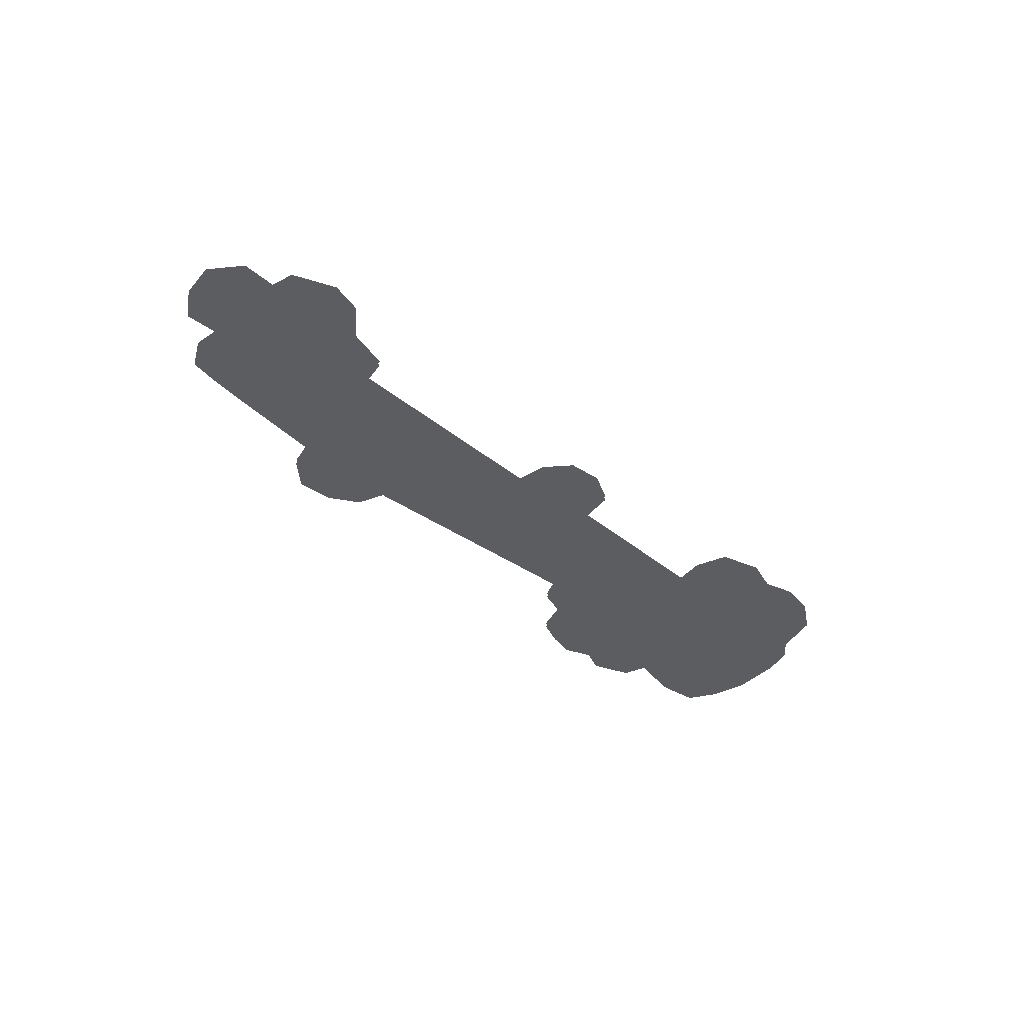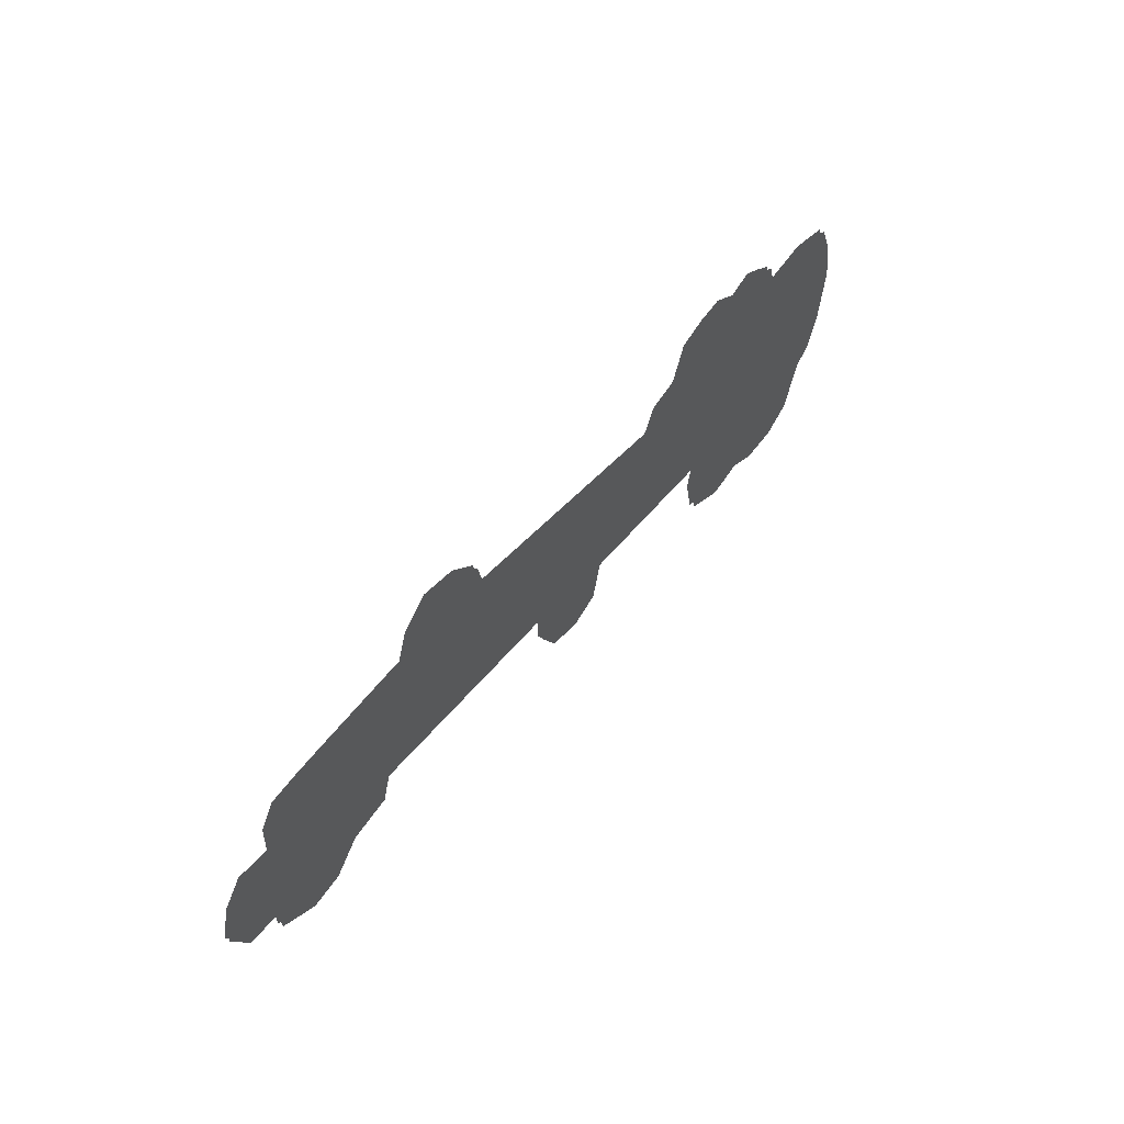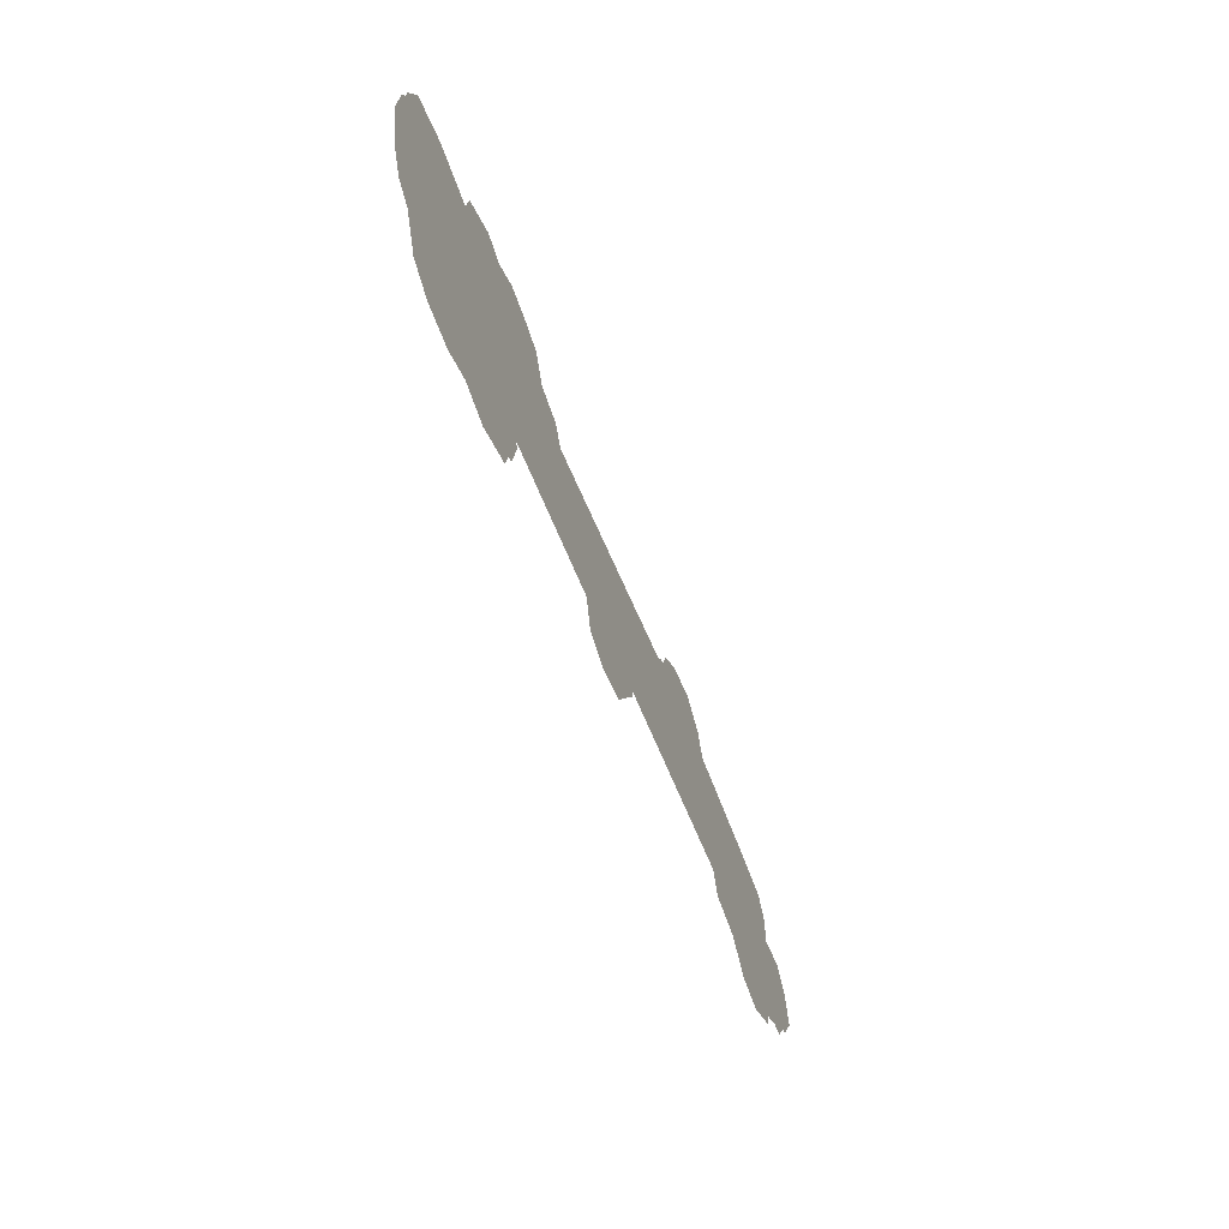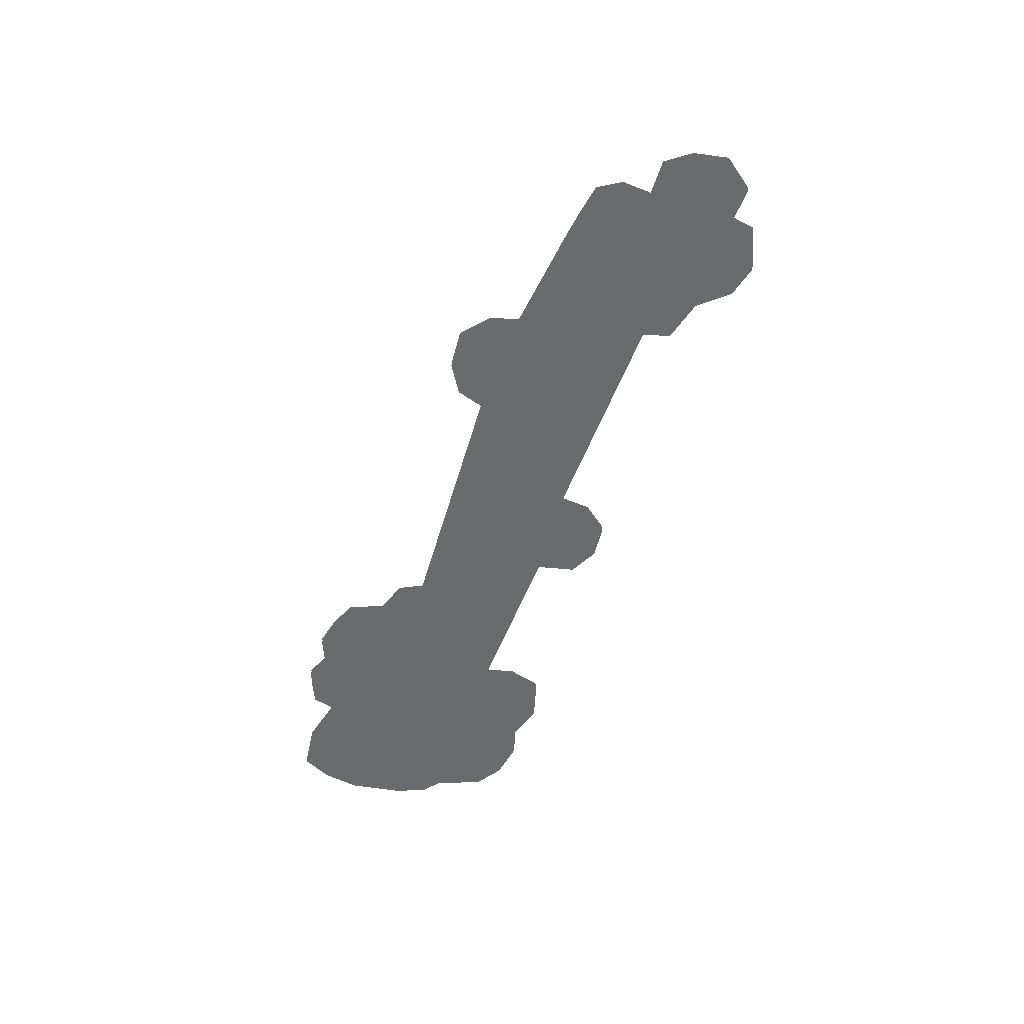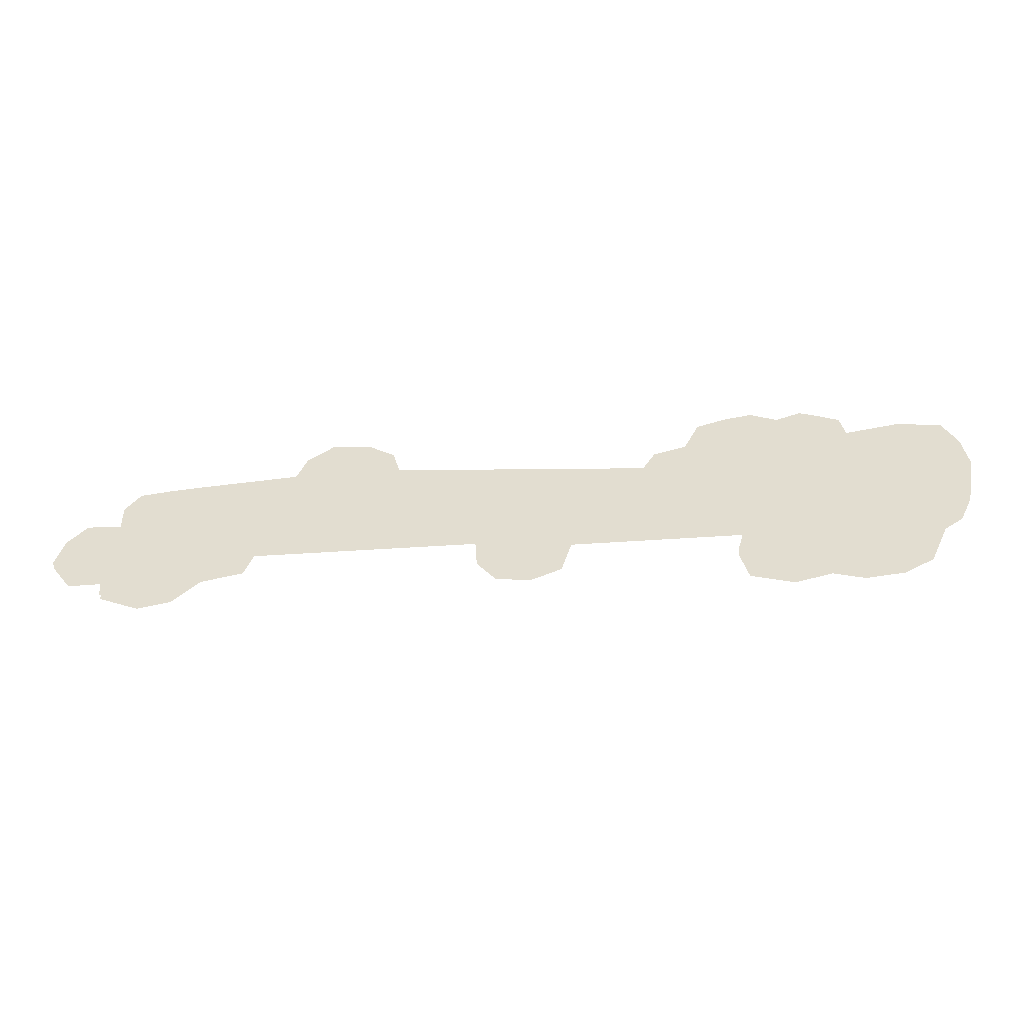
<metadata>
{"format":"obj","ext":"obj","renderer":"f3d","projection":"perspective","resolution":1024,"background":"white","views":[{"elev":-36.7,"azim":-48.2,"up":"+Z"},{"elev":48.5,"azim":-54.2,"up":"+Y"},{"elev":-56.9,"azim":110.3,"up":"+Y"},{"elev":-53.2,"azim":-111.7,"up":"+Z"},{"elev":-52.2,"azim":5.0,"up":"+Y"}]}
</metadata>
<code>
o floor_9
v 35.18 -7.386 0
v 35.18 -7.386 -0.1
v 34.52 -7.334 0
v 34.52 -7.334 -0.1
v 34.15 -7.787 0
v 34.15 -7.787 -0.1
v 34 -8.442 0
v 34 -8.442 -0.1
v 34.41 -9.05 0
v 34.41 -9.05 -0.1
v 35.07 -9.05 0
v 35.07 -9.05 -0.1
v 35.13 -9.503 0
v 35.13 -9.503 -0.1
v 35.56 -9.71 0
v 35.56 -9.71 -0.1
v 35.9 -9.872 0
v 35.9 -9.872 -0.1
v 36.53 -9.738 0
v 36.53 -9.738 -0.1
v 37.05 -9.193 0
v 37.05 -9.193 -0.1
v 37.86 -9.014 0
v 37.86 -9.014 -0.1
v 38.02 -8.505 0
v 38.02 -8.505 -0.1
v 42.41 -8.591 0
v 42.41 -8.591 -0.1
v 42.44 -9.205 0
v 42.44 -9.205 -0.1
v 42.82 -9.71 0
v 42.82 -9.71 -0.1
v 43.49 -9.801 0
v 43.49 -9.801 -0.1
v 44.08 -9.537 0
v 44.08 -9.537 -0.1
v 44.28 -8.82 0
v 44.28 -8.82 -0.1
v 47.61 -8.878 0
v 47.61 -8.878 -0.1
v 47.45 -9.455 0
v 47.45 -9.455 -0.1
v 47.61 -10.11 0
v 47.61 -10.11 -0.1
v 48.43 -10.38 0
v 48.43 -10.38 -0.1
v 49.13 -10.2 0
v 49.13 -10.2 -0.1
v 49.72 -10.4 0
v 49.72 -10.4 -0.1
v 50.48 -10.31 0
v 50.48 -10.31 -0.1
v 51.04 -9.98 0
v 51.04 -9.98 -0.1
v 51.42 -9.107 0
v 51.42 -9.107 -0.1
v 51.79 -8.836 0
v 51.79 -8.836 -0.1
v 52.05 -8.247 0
v 52.05 -8.247 -0.1
v 52.26 -7.215 0
v 52.26 -7.215 -0.1
v 52.17 -6.476 0
v 52.17 -6.476 -0.1
v 51.89 -5.88 0
v 51.89 -5.88 -0.1
v 51.05 -5.737 0
v 51.05 -5.737 -0.1
v 49.99 -5.923 0
v 49.99 -5.923 -0.1
v 49.89 -5.451 0
v 49.89 -5.451 -0.1
v 49.5 -5.263 0
v 49.5 -5.263 -0.1
v 49.13 -5.106 0
v 49.13 -5.106 -0.1
v 48.64 -5.292 0
v 48.64 -5.292 -0.1
v 48.12 -5.046 0
v 48.12 -5.046 -0.1
v 47.55 -5.148 0
v 47.55 -5.148 -0.1
v 47 -5.344 0
v 47 -5.344 -0.1
v 46.69 -6.009 0
v 46.69 -6.009 -0.1
v 46.05 -6.19 0
v 46.05 -6.19 -0.1
v 45.8 -6.64 0
v 45.8 -6.64 -0.1
v 40.81 -6.124 0
v 40.81 -6.124 -0.1
v 40.66 -5.571 0
v 40.66 -5.571 -0.1
v 40.12 -5.206 0
v 40.12 -5.206 -0.1
v 39.39 -5.118 0
v 39.39 -5.118 -0.1
v 38.86 -5.55 0
v 38.86 -5.55 -0.1
v 38.66 -6.095 0
v 38.66 -6.095 -0.1
v 36.7 -6.238 0
v 36.7 -6.238 -0.1
v 36.06 -6.297 0
v 36.06 -6.297 -0.1
v 35.46 -6.381 0
v 35.46 -6.381 -0.1
v 35.18 -6.81 0
v 35.18 -6.81 -0.1
f 5 7 11
f 12 8 6
f 5 11 1
f 2 12 6
f 5 1 3
f 4 2 6
f 107 109 105
f 106 110 108
f 97 99 95
f 96 100 98
f 79 81 77
f 78 82 80
f 75 77 73
f 74 78 76
f 65 67 63
f 64 68 66
f 63 67 61
f 62 68 64
f 45 47 39
f 40 48 46
f 45 39 41
f 42 40 46
f 45 41 43
f 44 42 46
f 17 19 15
f 16 20 18
f 15 19 11
f 12 20 16
f 15 11 13
f 14 12 16
f 9 11 7
f 8 12 10
f 11 19 21
f 22 20 12
f 11 21 1
f 2 22 12
f 1 21 103
f 104 22 2
f 1 103 105
f 106 104 2
f 1 105 109
f 110 106 2
f 103 21 25
f 26 22 104
f 103 25 101
f 102 26 104
f 99 101 95
f 96 102 100
f 95 101 91
f 92 102 96
f 95 91 93
f 94 92 96
f 81 83 85
f 86 84 82
f 81 85 77
f 78 86 82
f 77 85 39
f 40 86 78
f 77 39 69
f 70 40 78
f 77 69 73
f 74 70 78
f 73 69 71
f 72 70 74
f 67 69 61
f 62 70 68
f 61 69 59
f 60 70 62
f 59 69 55
f 56 70 60
f 59 55 57
f 58 56 60
f 53 55 51
f 52 56 54
f 51 55 49
f 50 56 52
f 49 55 47
f 48 56 50
f 47 55 39
f 40 56 48
f 39 55 69
f 70 56 40
f 39 85 89
f 90 86 40
f 39 89 37
f 38 90 40
f 33 35 37
f 38 36 34
f 33 37 29
f 30 38 34
f 33 29 31
f 32 30 34
f 21 23 25
f 26 24 22
f 25 27 91
f 92 28 26
f 25 91 101
f 102 92 26
f 91 27 89
f 90 28 92
f 85 87 89
f 90 88 86
f 89 27 37
f 38 28 90
f 37 27 29
f 30 28 38

</code>
